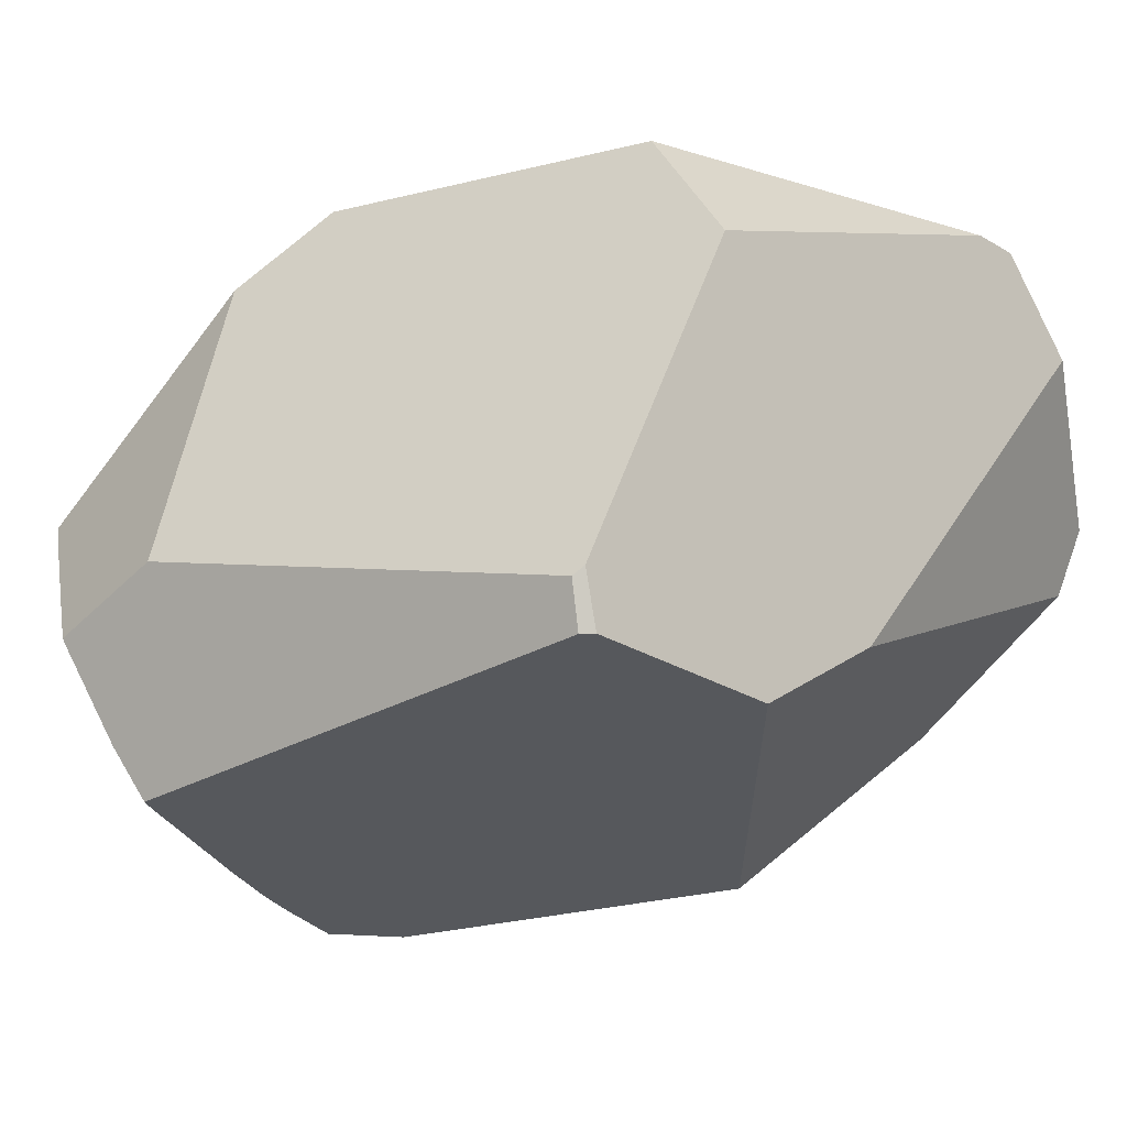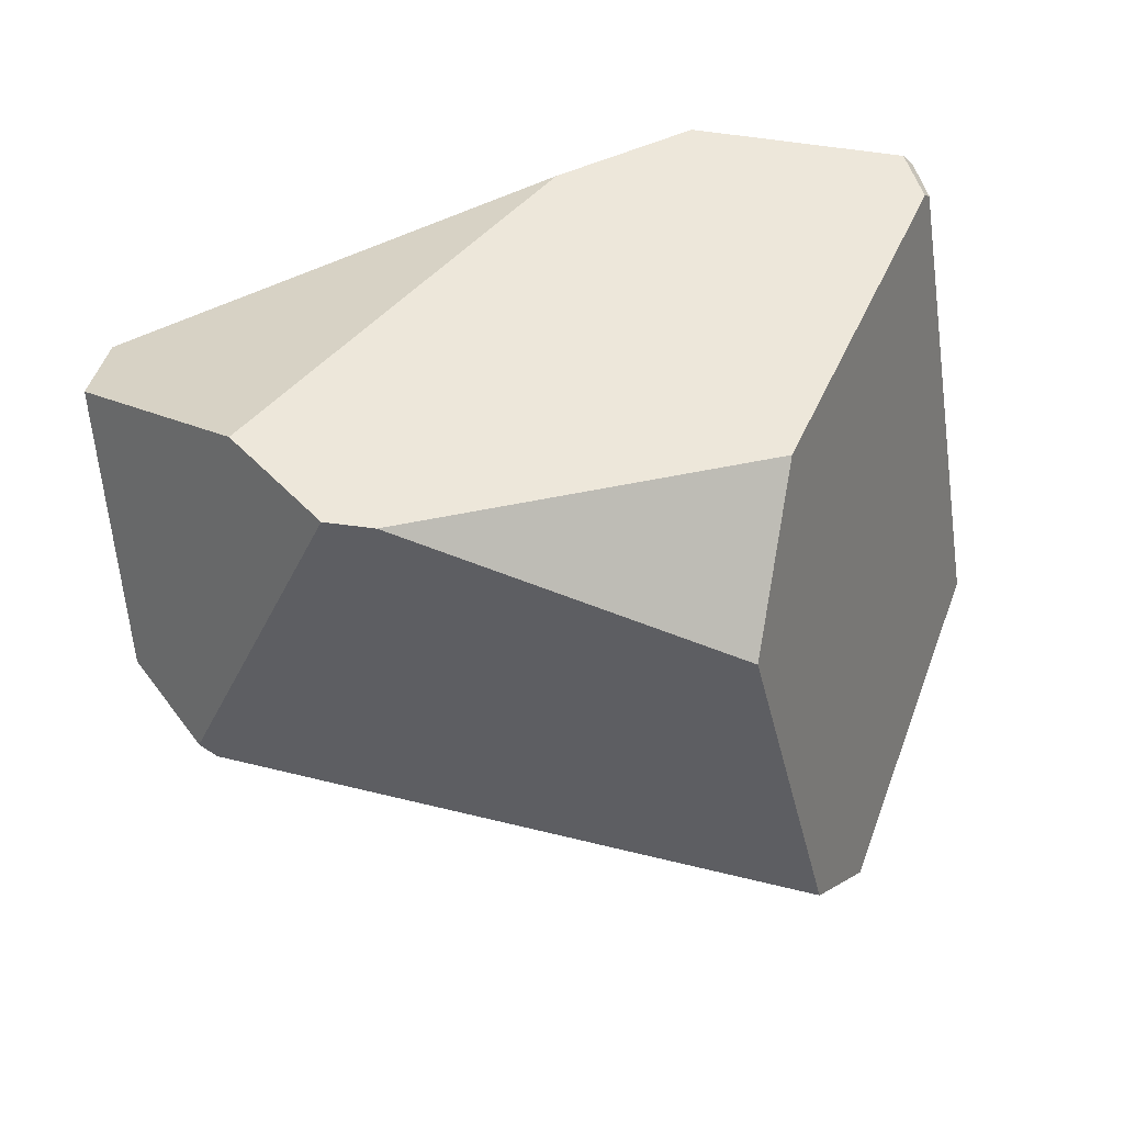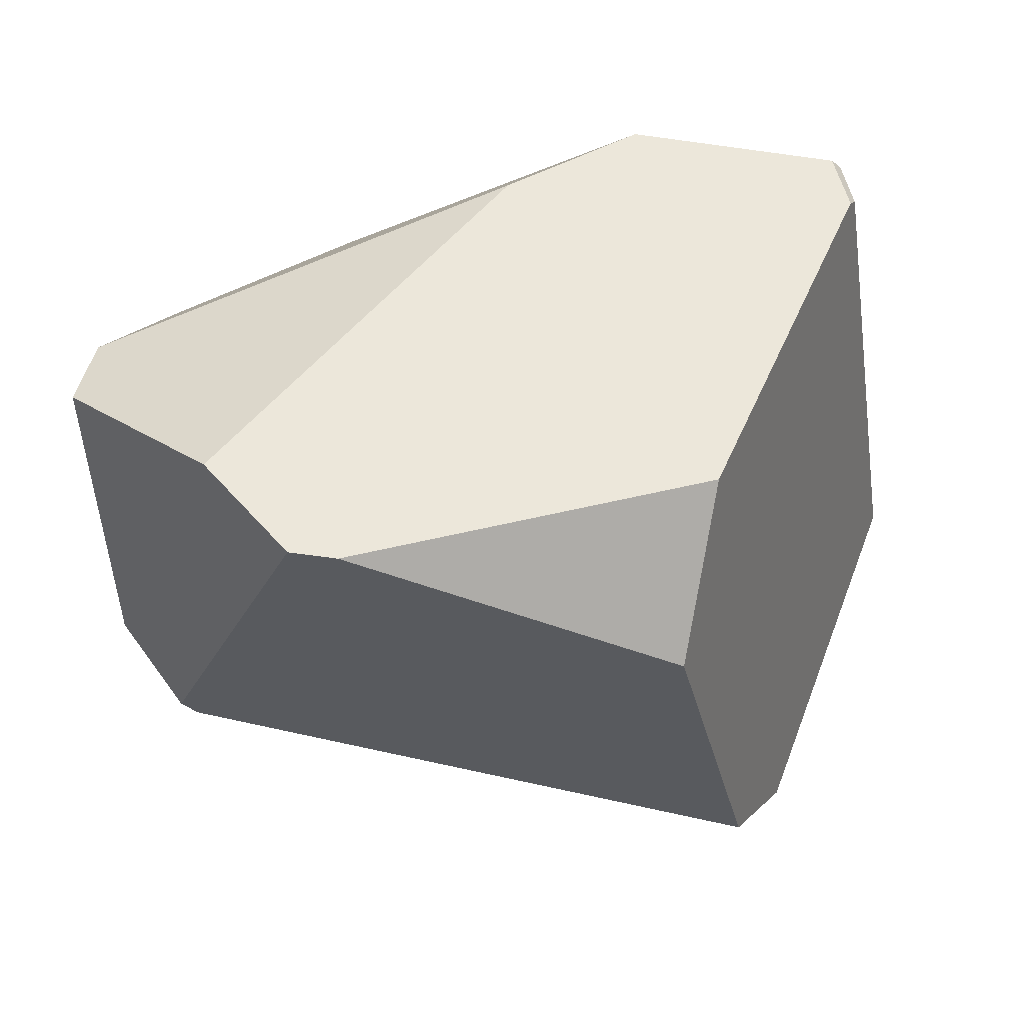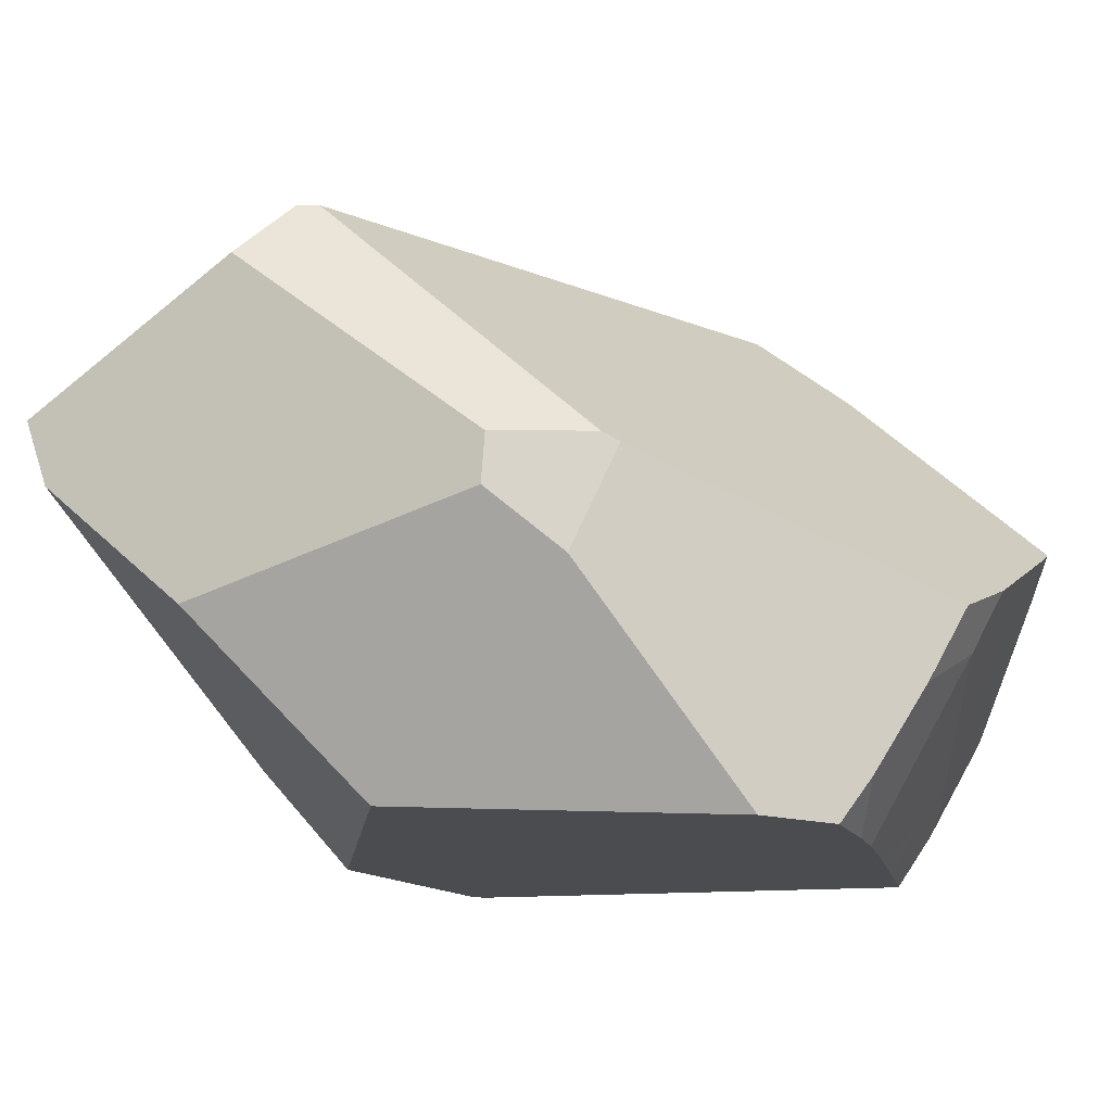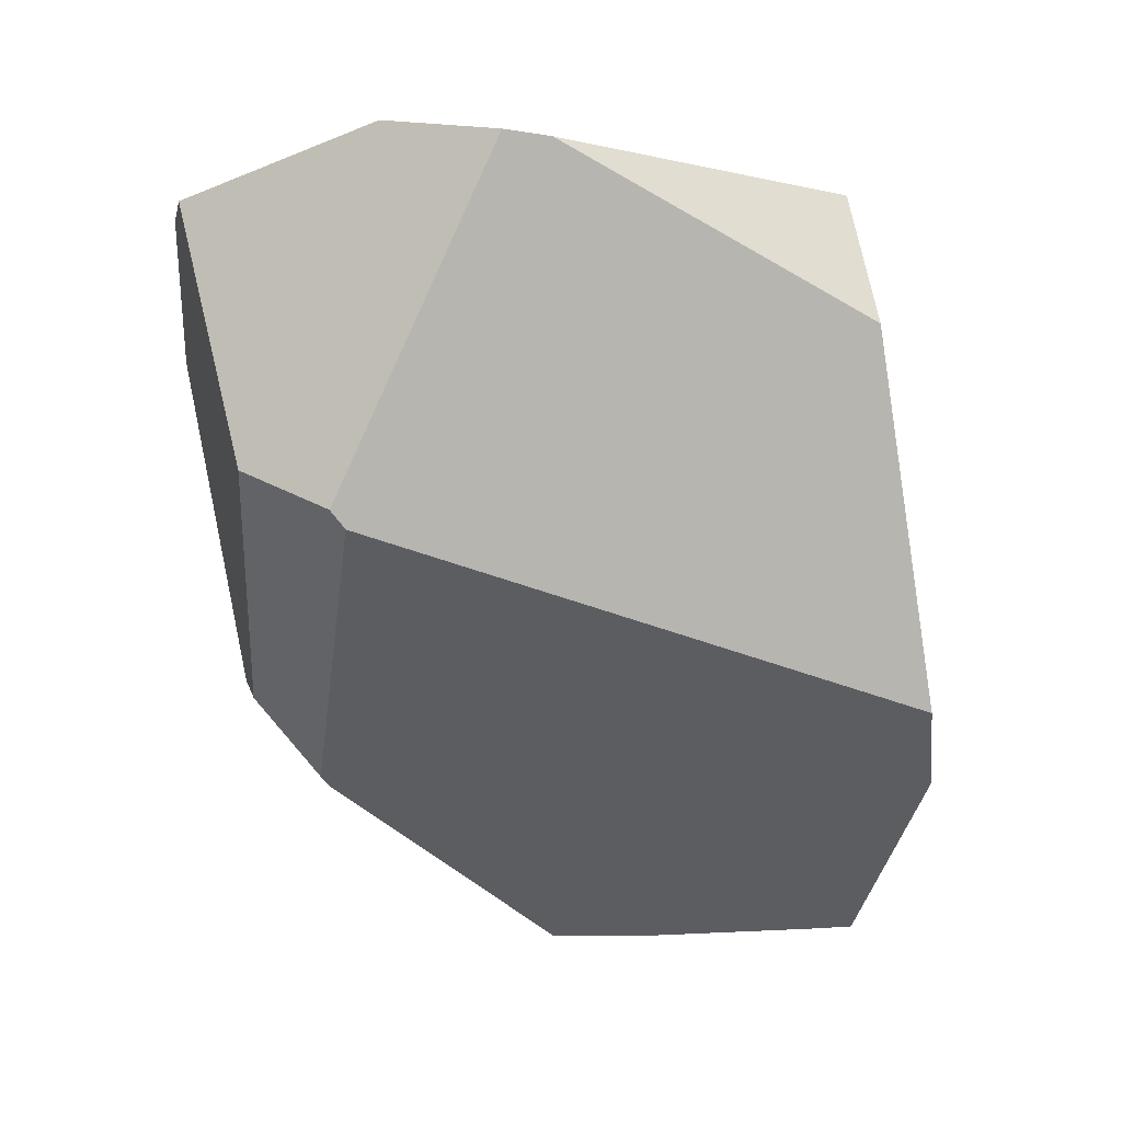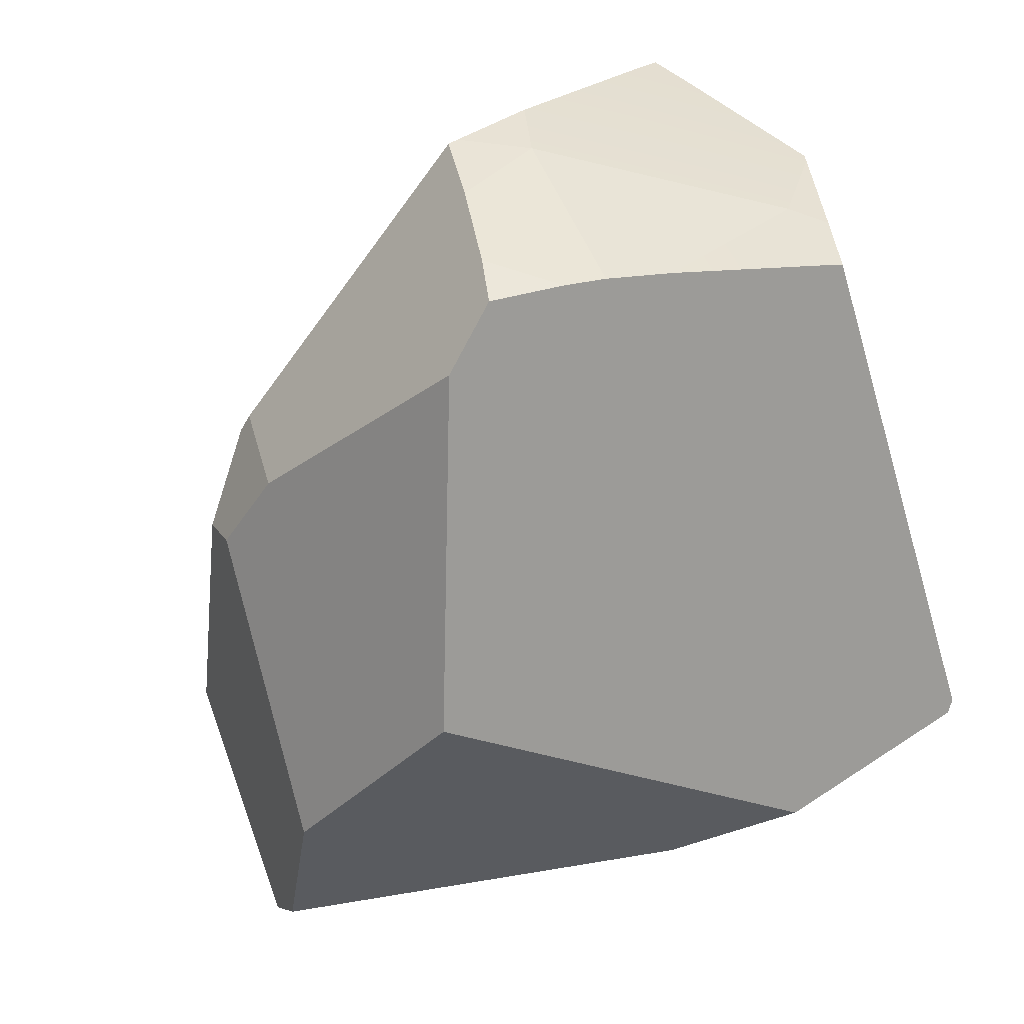
<metadata>
{"format":"obj","ext":"obj","renderer":"f3d","projection":"perspective","resolution":1024,"background":"white","views":[{"elev":-3.9,"azim":-45.5,"up":"+Y"},{"elev":42.7,"azim":169.0,"up":"+Z"},{"elev":50.8,"azim":169.8,"up":"+Z"},{"elev":-39.0,"azim":126.7,"up":"+Y"},{"elev":-1.2,"azim":146.7,"up":"+Z"},{"elev":-79.8,"azim":-155.9,"up":"+Y"}]}
</metadata>
<code>
g  Instance
v -4.187 -54.39 -6.631
v -3.893 -54.64 -6.637
v -4.153 -54.65 -6.483
v -3.853 -54.67 -6.637
v -3.843 -54.95 -6.442
v -3.893 -54.64 -6.637
v -3.893 -54.64 -6.637
v -3.843 -54.95 -6.442
v -4.153 -54.65 -6.483
v -4.153 -54.65 -6.483
v -3.843 -54.95 -6.442
v -4.214 -55.28 -5.937
v -4.214 -55.28 -5.937
v -3.843 -54.95 -6.442
v -4.059 -55.35 -5.984
v -4.059 -55.35 -5.984
v -3.843 -54.95 -6.442
v -3.811 -55.28 -6.195
v -5.002 -54.67 -5.838
v -4.153 -54.65 -6.483
v -4.458 -55.17 -5.842
v -4.458 -55.17 -5.842
v -4.153 -54.65 -6.483
v -4.214 -55.28 -5.937
v -4.791 -53.79 -6.573
v -4.689 -53.9 -6.586
v -4.891 -53.91 -6.425
v -5.182 -54.27 -5.974
v -4.891 -53.91 -6.425
v -5.178 -54.3 -5.955
v -5.178 -54.3 -5.955
v -4.891 -53.91 -6.425
v -5.002 -54.67 -5.838
v -5.002 -54.67 -5.838
v -4.891 -53.91 -6.425
v -4.478 -54.1 -6.605
v -4.478 -54.1 -6.605
v -4.891 -53.91 -6.425
v -4.689 -53.9 -6.586
v -4.187 -54.39 -6.631
v -4.153 -54.65 -6.483
v -4.478 -54.1 -6.605
v -4.478 -54.1 -6.605
v -4.153 -54.65 -6.483
v -5.002 -54.67 -5.838
v -5.178 -54.3 -5.955
v -5.002 -54.67 -5.838
v -5.128 -54.68 -5.72
v -5.097 -54.88 -5.565
v -5.128 -54.68 -5.72
v -5.035 -54.91 -5.594
v -5.035 -54.91 -5.594
v -5.128 -54.68 -5.72
v -5.002 -54.67 -5.838
v -5.002 -54.67 -5.838
v -4.458 -55.17 -5.842
v -5.035 -54.91 -5.594
v -4.059 -55.35 -5.984
v -3.811 -55.28 -6.195
v -3.779 -55.46 -6.054
v -2.554 -52.68 -3.593
v -4.006 -52.85 -3.654
v -2.378 -52.73 -3.577
v -2.378 -52.73 -3.577
v -4.006 -52.85 -3.654
v -2.123 -53.14 -3.51
v -2.123 -53.14 -3.51
v -4.006 -52.85 -3.654
v -3.471 -54.32 -3.436
v -3.471 -54.32 -3.436
v -4.006 -52.85 -3.654
v -4.036 -54.53 -3.441
v -4.036 -54.53 -3.441
v -4.006 -52.85 -3.654
v -4.814 -54.31 -3.514
v -4.814 -54.31 -3.514
v -4.006 -52.85 -3.654
v -4.835 -54.09 -3.544
v -4.006 -52.85 -3.654
v -3.803 -52.41 -4.195
v -4.835 -54.09 -3.544
v -4.835 -54.09 -3.544
v -3.803 -52.41 -4.195
v -4.866 -54.12 -3.576
v -4.866 -54.12 -3.576
v -3.803 -52.41 -4.195
v -5.133 -54 -5.51
v -5.133 -54 -5.51
v -3.803 -52.41 -4.195
v -4.418 -52.85 -5.908
v -4.418 -52.85 -5.908
v -3.803 -52.41 -4.195
v -4.147 -52.53 -5.621
v -2.541 -54.34 -5.894
v -1.952 -53.07 -4.96
v -2.26 -54.37 -5.579
v -2.26 -54.37 -5.579
v -1.952 -53.07 -4.96
v -1.706 -53.4 -4.747
v -1.706 -53.4 -4.747
v -1.952 -53.07 -4.96
v -1.892 -53.07 -4.893
v -4.791 -53.79 -6.573
v -4.891 -53.91 -6.425
v -4.418 -52.85 -5.908
v -4.418 -52.85 -5.908
v -4.891 -53.91 -6.425
v -5.133 -54 -5.51
v -5.133 -54 -5.51
v -4.891 -53.91 -6.425
v -5.182 -54.27 -5.974
v -2.554 -52.68 -3.593
v -3.803 -52.41 -4.195
v -4.006 -52.85 -3.654
v -2.541 -54.34 -5.894
v -2.26 -54.37 -5.579
v -2.603 -54.37 -5.938
v -2.603 -54.37 -5.938
v -2.26 -54.37 -5.579
v -2.617 -54.76 -5.686
v -2.617 -54.76 -5.686
v -2.26 -54.37 -5.579
v -2.32 -54.55 -5.516
v -2.554 -52.68 -3.593
v -2.378 -52.73 -3.577
v -3.803 -52.41 -4.195
v -3.803 -52.41 -4.195
v -2.378 -52.73 -3.577
v -4.147 -52.53 -5.621
v -4.147 -52.53 -5.621
v -2.378 -52.73 -3.577
v -1.952 -53.07 -4.96
v -1.952 -53.07 -4.96
v -2.378 -52.73 -3.577
v -1.892 -53.07 -4.893
v -3.853 -54.67 -6.637
v -3.893 -54.64 -6.637
v -2.603 -54.37 -5.938
v -2.603 -54.37 -5.938
v -3.893 -54.64 -6.637
v -2.541 -54.34 -5.894
v -2.541 -54.34 -5.894
v -3.893 -54.64 -6.637
v -1.952 -53.07 -4.96
v -1.952 -53.07 -4.96
v -3.893 -54.64 -6.637
v -4.147 -52.53 -5.621
v -4.147 -52.53 -5.621
v -3.893 -54.64 -6.637
v -4.418 -52.85 -5.908
v -4.418 -52.85 -5.908
v -3.893 -54.64 -6.637
v -4.791 -53.79 -6.573
v -4.791 -53.79 -6.573
v -3.893 -54.64 -6.637
v -4.689 -53.9 -6.586
v -4.689 -53.9 -6.586
v -3.893 -54.64 -6.637
v -4.478 -54.1 -6.605
v -4.478 -54.1 -6.605
v -3.893 -54.64 -6.637
v -4.187 -54.39 -6.631
v -4.835 -54.09 -3.544
v -4.866 -54.12 -3.576
v -4.814 -54.31 -3.514
v -4.814 -54.31 -3.514
v -4.866 -54.12 -3.576
v -4.854 -54.31 -3.557
v -2.099 -54.65 -4.252
v -1.769 -54.06 -3.784
v -2.905 -55.25 -4.553
v -2.905 -55.25 -4.553
v -1.769 -54.06 -3.784
v -4.036 -54.53 -3.441
v -4.036 -54.53 -3.441
v -1.769 -54.06 -3.784
v -3.471 -54.32 -3.436
v -5.178 -54.3 -5.955
v -5.128 -54.68 -5.72
v -5.182 -54.27 -5.974
v -5.182 -54.27 -5.974
v -5.128 -54.68 -5.72
v -5.133 -54 -5.51
v -5.133 -54 -5.51
v -5.128 -54.68 -5.72
v -4.866 -54.12 -3.576
v -4.866 -54.12 -3.576
v -5.128 -54.68 -5.72
v -4.854 -54.31 -3.557
v -4.854 -54.31 -3.557
v -5.128 -54.68 -5.72
v -5.097 -54.88 -5.565
v -3.811 -55.28 -6.195
v -3.843 -54.95 -6.442
v -3.779 -55.46 -6.054
v -3.779 -55.46 -6.054
v -3.843 -54.95 -6.442
v -3.529 -55.47 -5.863
v -3.529 -55.47 -5.863
v -3.843 -54.95 -6.442
v -2.617 -54.76 -5.686
v -2.617 -54.76 -5.686
v -3.843 -54.95 -6.442
v -2.603 -54.37 -5.938
v -2.603 -54.37 -5.938
v -3.843 -54.95 -6.442
v -3.853 -54.67 -6.637
v -2.617 -54.76 -5.686
v -2.32 -54.55 -5.516
v -3.529 -55.47 -5.863
v -3.529 -55.47 -5.863
v -2.32 -54.55 -5.516
v -2.905 -55.25 -4.553
v -2.905 -55.25 -4.553
v -2.32 -54.55 -5.516
v -2.099 -54.65 -4.252
v -5.097 -54.88 -5.565
v -5.035 -54.91 -5.594
v -4.854 -54.31 -3.557
v -4.854 -54.31 -3.557
v -5.035 -54.91 -5.594
v -4.814 -54.31 -3.514
v -4.814 -54.31 -3.514
v -5.035 -54.91 -5.594
v -4.036 -54.53 -3.441
v -4.036 -54.53 -3.441
v -5.035 -54.91 -5.594
v -2.905 -55.25 -4.553
v -2.905 -55.25 -4.553
v -5.035 -54.91 -5.594
v -3.529 -55.47 -5.863
v -3.529 -55.47 -5.863
v -5.035 -54.91 -5.594
v -3.779 -55.46 -6.054
v -3.779 -55.46 -6.054
v -5.035 -54.91 -5.594
v -4.059 -55.35 -5.984
v -4.059 -55.35 -5.984
v -5.035 -54.91 -5.594
v -4.214 -55.28 -5.937
v -4.214 -55.28 -5.937
v -5.035 -54.91 -5.594
v -4.458 -55.17 -5.842
v -3.471 -54.32 -3.436
v -1.769 -54.06 -3.784
v -2.123 -53.14 -3.51
v -2.123 -53.14 -3.51
v -1.769 -54.06 -3.784
v -1.654 -53.78 -3.754
v -2.123 -53.14 -3.51
v -1.654 -53.78 -3.754
v -2.378 -52.73 -3.577
v -2.378 -52.73 -3.577
v -1.654 -53.78 -3.754
v -1.892 -53.07 -4.893
v -1.892 -53.07 -4.893
v -1.654 -53.78 -3.754
v -1.706 -53.4 -4.747
v -2.32 -54.55 -5.516
v -2.26 -54.37 -5.579
v -2.099 -54.65 -4.252
v -2.099 -54.65 -4.252
v -2.26 -54.37 -5.579
v -1.769 -54.06 -3.784
v -1.769 -54.06 -3.784
v -2.26 -54.37 -5.579
v -1.654 -53.78 -3.754
v -1.654 -53.78 -3.754
v -2.26 -54.37 -5.579
v -1.706 -53.4 -4.747
f 1 2 3
f 4 5 6
f 7 8 9
f 10 11 12
f 13 14 15
f 16 17 18
f 19 20 21
f 22 23 24
f 25 26 27
f 28 29 30
f 31 32 33
f 34 35 36
f 37 38 39
f 40 41 42
f 43 44 45
f 46 47 48
f 49 50 51
f 52 53 54
f 55 56 57
f 58 59 60
f 61 62 63
f 64 65 66
f 67 68 69
f 70 71 72
f 73 74 75
f 76 77 78
f 79 80 81
f 82 83 84
f 85 86 87
f 88 89 90
f 91 92 93
f 94 95 96
f 97 98 99
f 100 101 102
f 103 104 105
f 106 107 108
f 109 110 111
f 112 113 114
f 115 116 117
f 118 119 120
f 121 122 123
f 124 125 126
f 127 128 129
f 130 131 132
f 133 134 135
f 136 137 138
f 139 140 141
f 142 143 144
f 145 146 147
f 148 149 150
f 151 152 153
f 154 155 156
f 157 158 159
f 160 161 162
f 163 164 165
f 166 167 168
f 169 170 171
f 172 173 174
f 175 176 177
f 178 179 180
f 181 182 183
f 184 185 186
f 187 188 189
f 190 191 192
f 193 194 195
f 196 197 198
f 199 200 201
f 202 203 204
f 205 206 207
f 208 209 210
f 211 212 213
f 214 215 216
f 217 218 219
f 220 221 222
f 223 224 225
f 226 227 228
f 229 230 231
f 232 233 234
f 235 236 237
f 238 239 240
f 241 242 243
f 244 245 246
f 247 248 249
f 250 251 252
f 253 254 255
f 256 257 258
f 259 260 261
f 262 263 264
f 265 266 267
f 268 269 270

</code>
